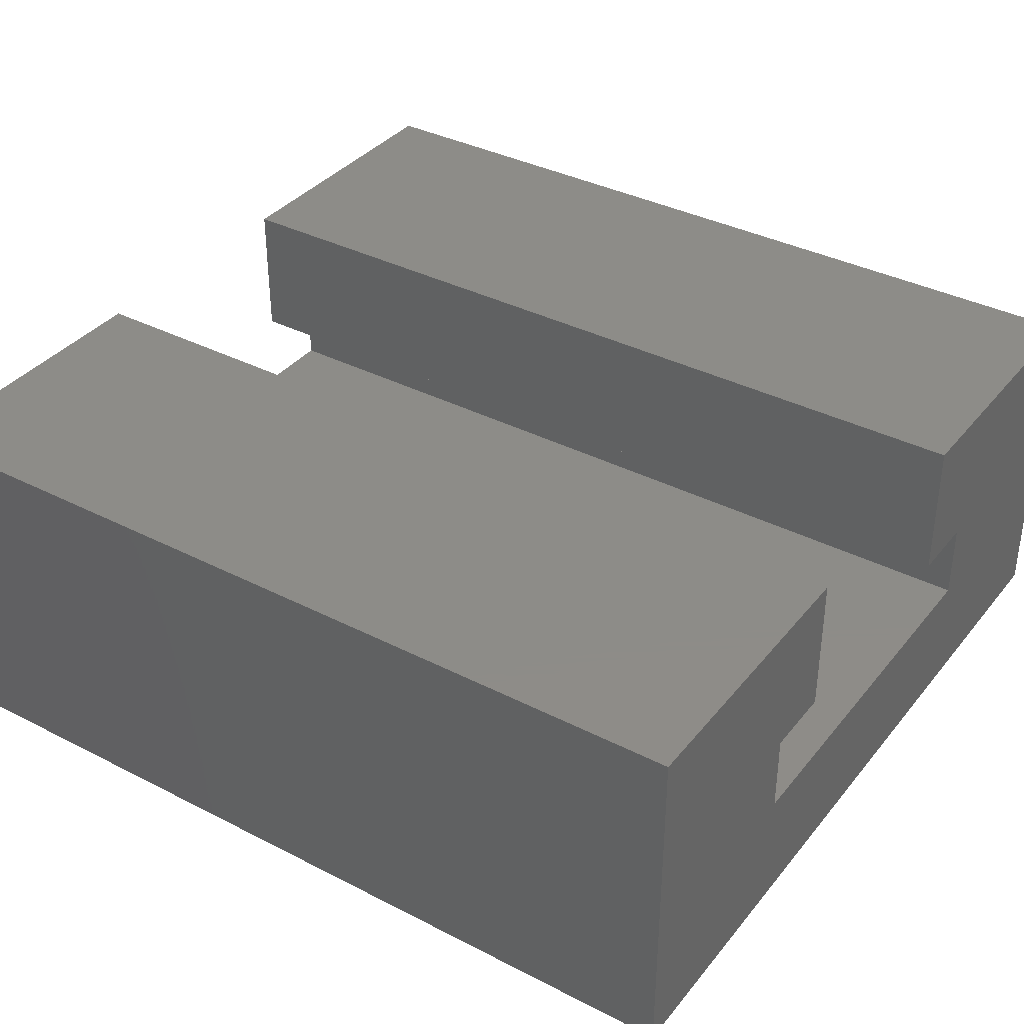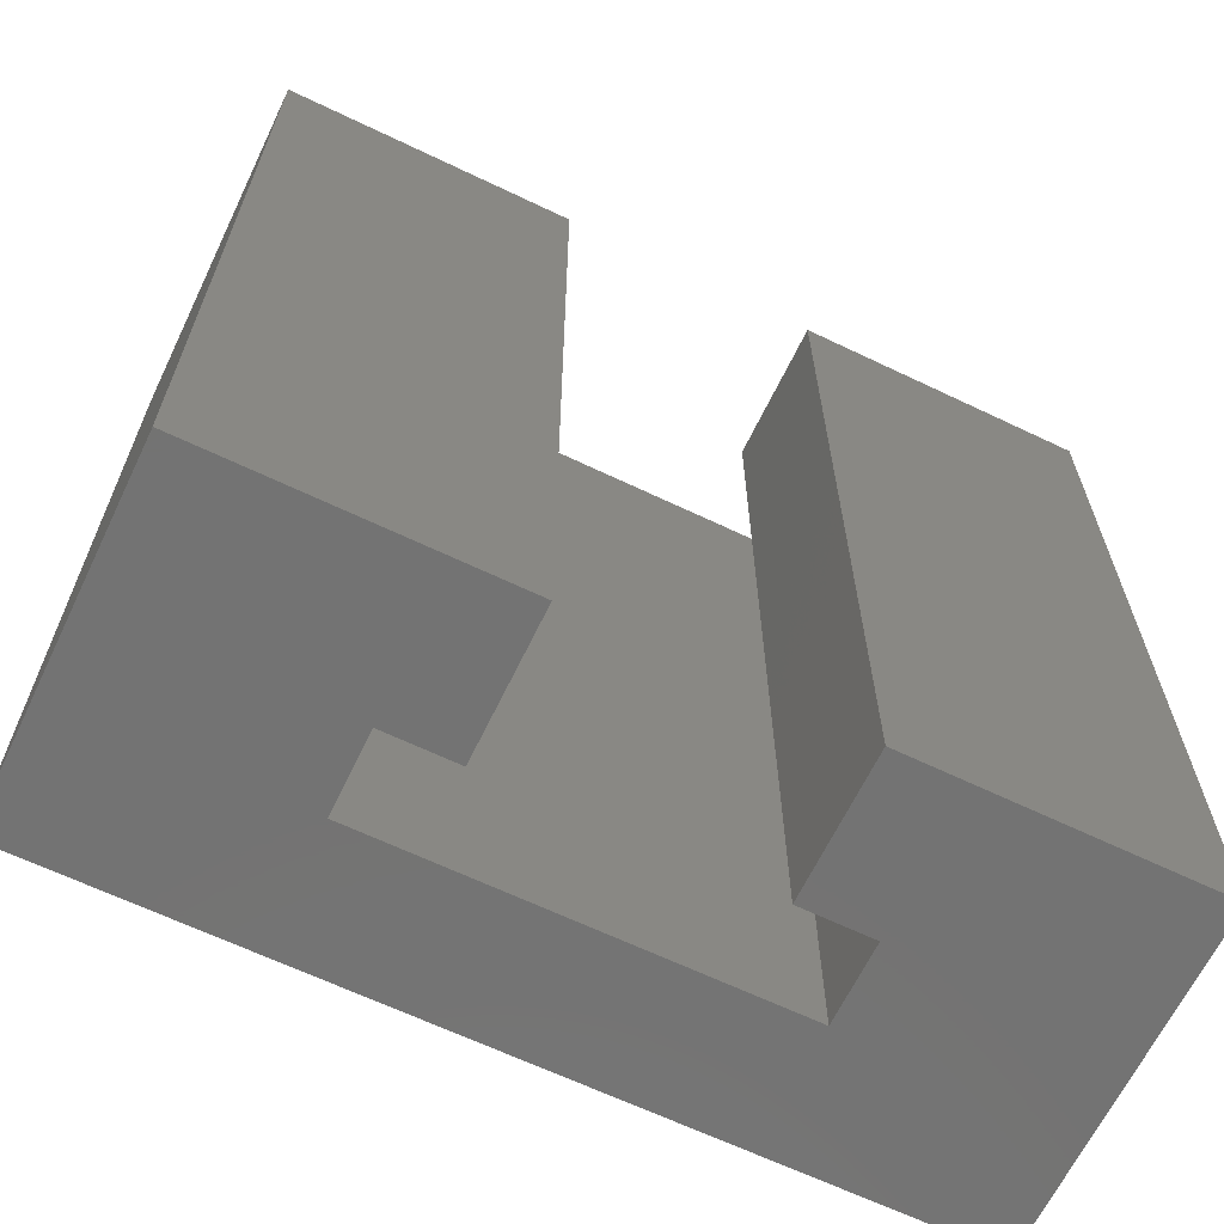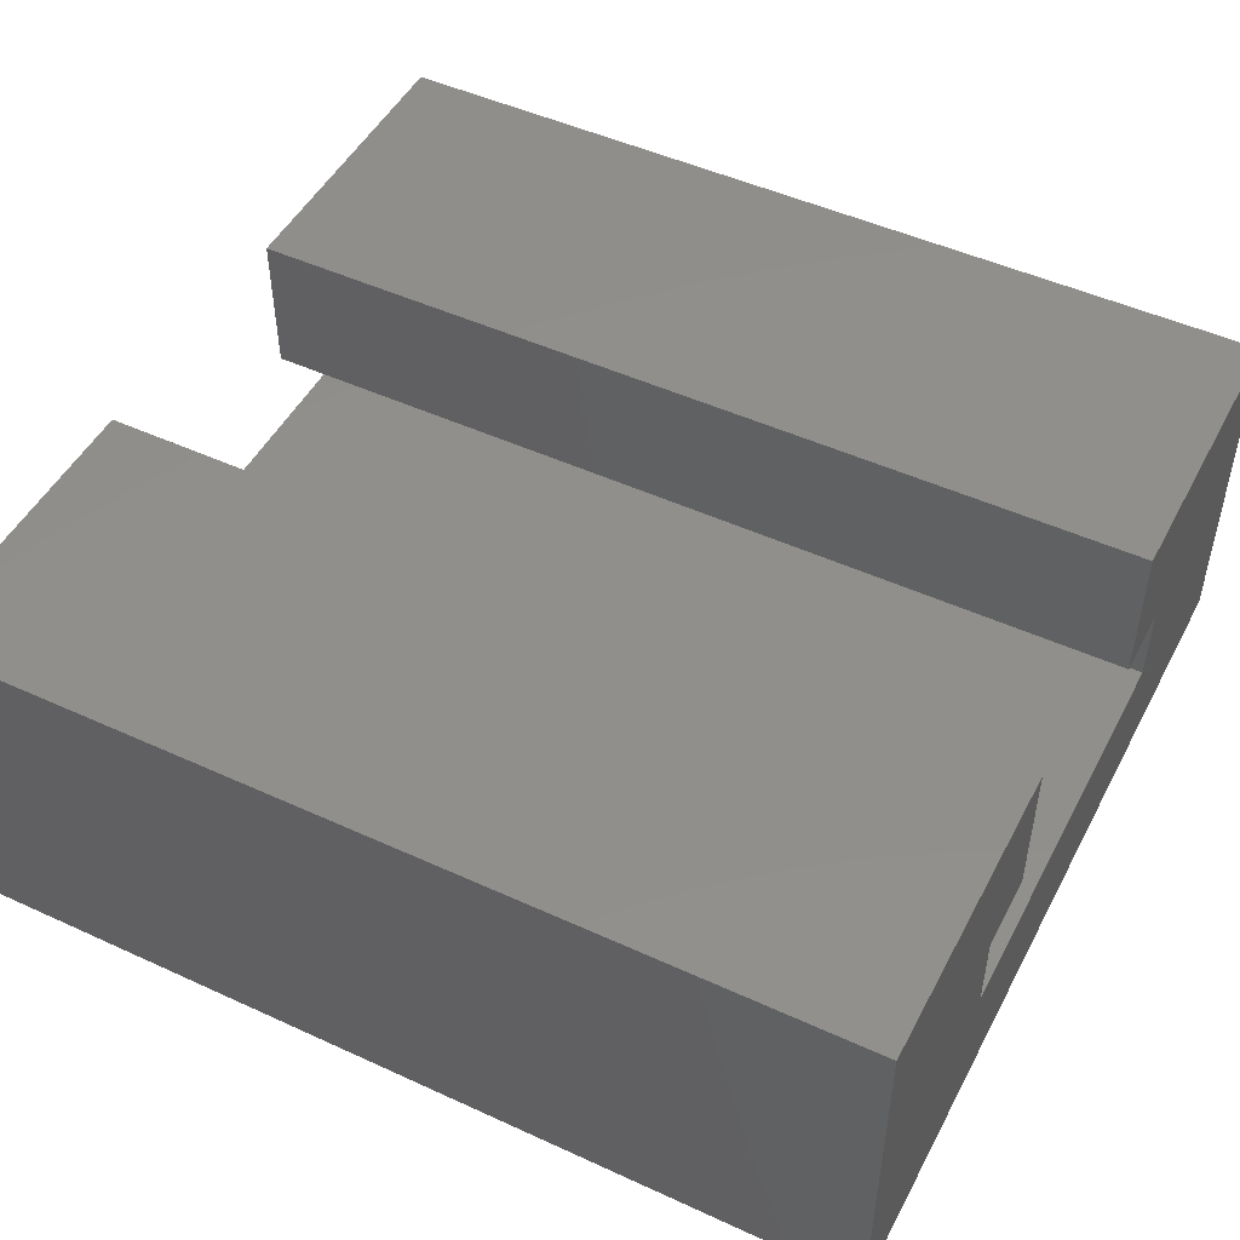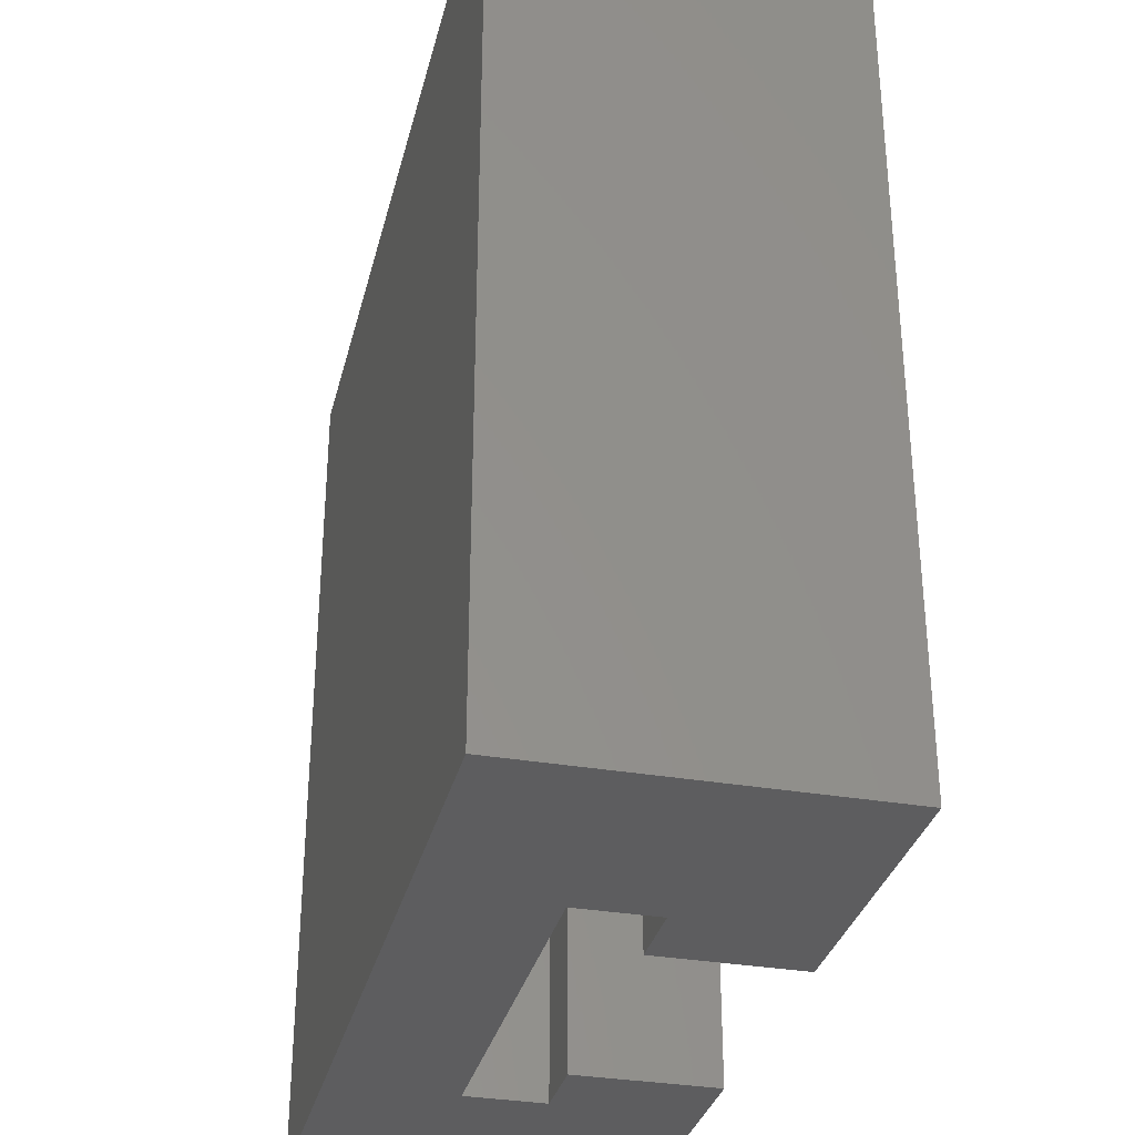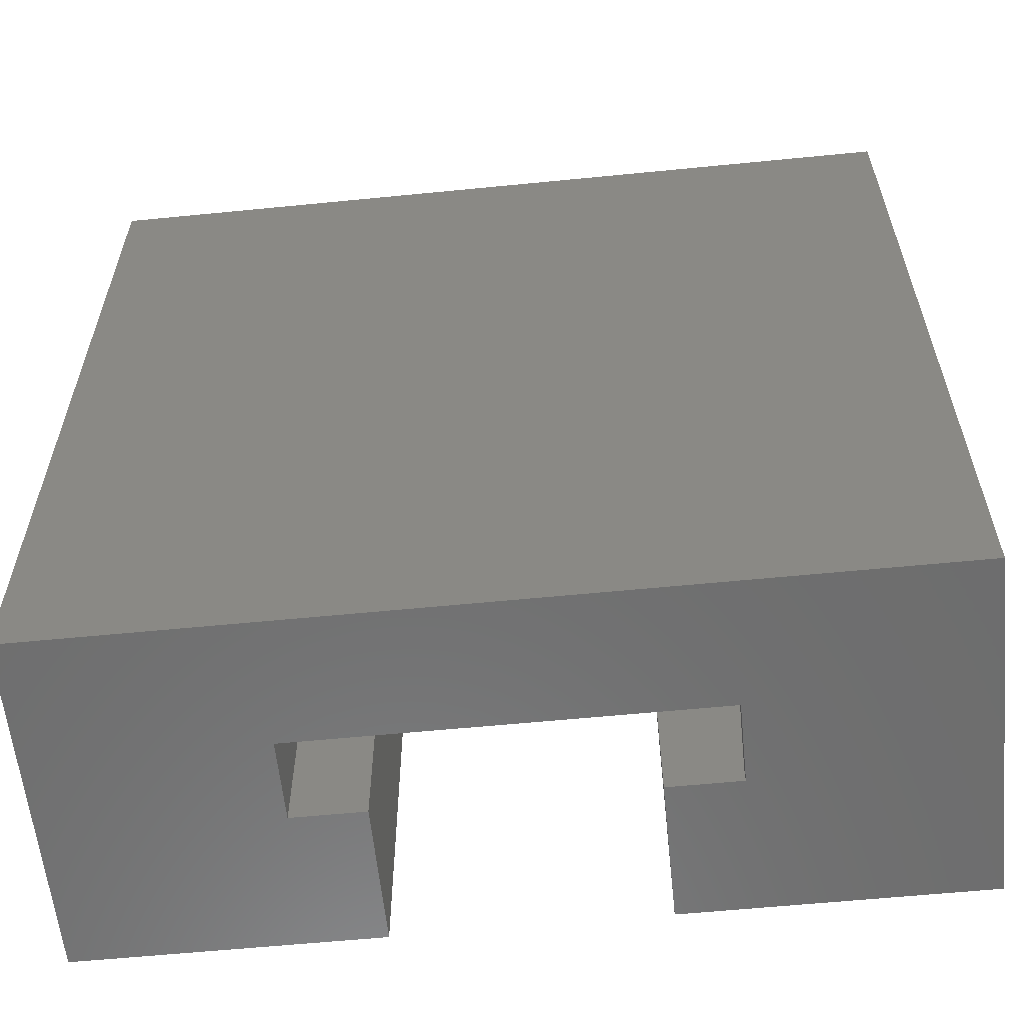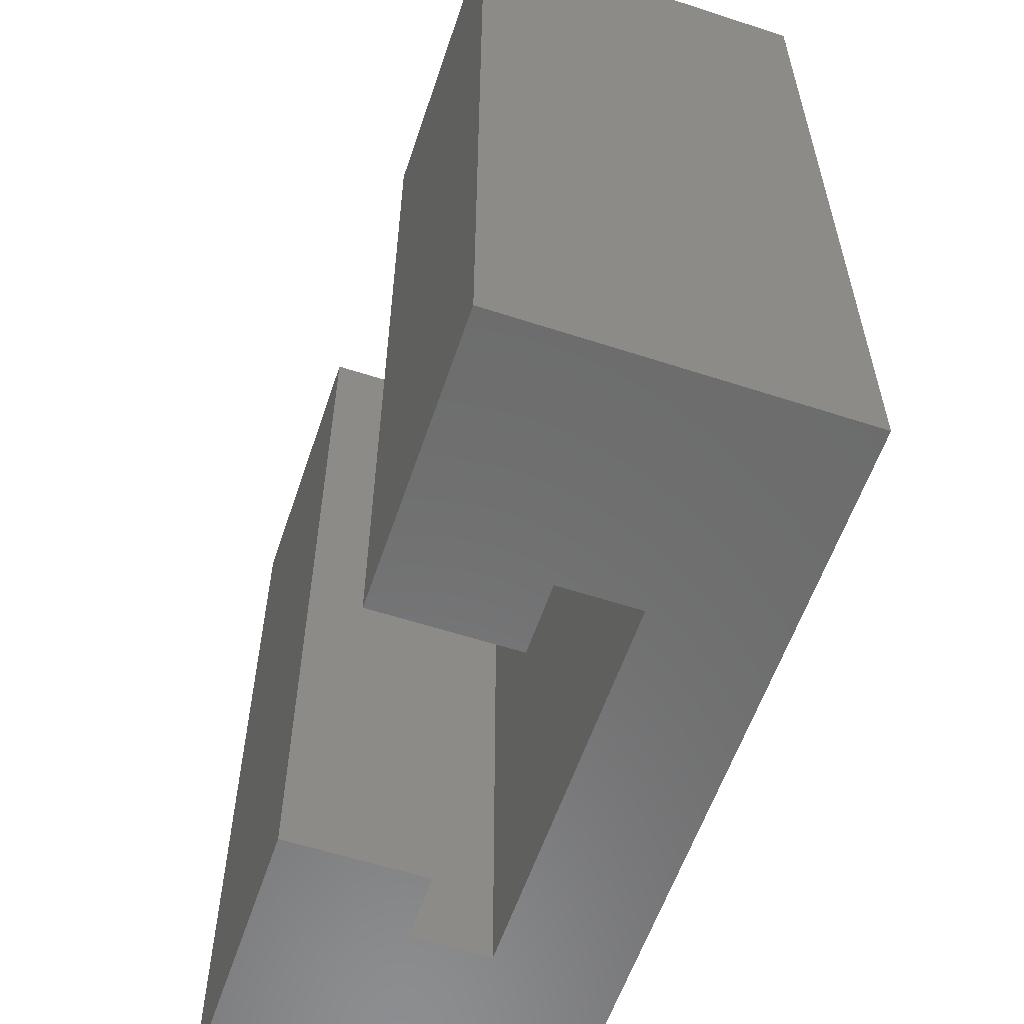
<metadata>
{"format":"stl","ext":"stl","renderer":"f3d","projection":"perspective","resolution":1024,"background":"white","views":[{"elev":36.6,"azim":-56.3,"up":"+Z"},{"elev":-65.2,"azim":-25.7,"up":"+Y"},{"elev":48.9,"azim":117.0,"up":"+Z"},{"elev":-32.6,"azim":-103.5,"up":"+Y"},{"elev":-59.6,"azim":-174.2,"up":"+Y"},{"elev":-58.5,"azim":71.4,"up":"+Y"}]}
</metadata>
<code>
# stl→obj: 52 verts, 100 faces
v -0.3421 0.01562 0.06464
v -0.3421 0.01562 0.08026
v -0.3421 0.7344 0.06464
v -0.3421 0.7344 0.08026
v -0.3421 0.01562 -0.01908
v -0.3421 0.01562 -0.003454
v -0.3421 0.7344 -0.01908
v -0.3421 0.7344 -0.003454
v -0.3421 0.75 -0.003454
v -0.3421 0.75 0.06464
v -0.3421 2.688e-17 -0.003454
v -0.3421 3.066e-17 0.06464
v -0.2816 3.738e-17 0.06464
v -0.2816 0.75 0.06464
v -0.001645 6.468e-17 -0.003454
v -0.001645 0.75 -0.003454
v -0.5156 0.01562 0.1701
v -0.2972 0.01562 0.1701
v -0.2972 0.01562 0.08026
v -0.5156 0.01562 -0.09375
v 0.01398 0.01562 -0.01908
v 0.1719 0.01562 -0.09375
v 0.01398 0.01562 0.08026
v 0.1719 0.01562 0.1701
v -0.04655 0.01562 0.08026
v -0.04655 0.01562 0.1701
v -0.5156 0.7344 0.1701
v -0.5156 0.7344 -0.09375
v -0.2972 0.7344 0.08026
v -0.2972 0.7344 0.1701
v 0.01398 0.7344 -0.01908
v 0.1719 0.7344 -0.09375
v 0.01398 0.7344 0.08026
v 0.1719 0.7344 0.1701
v -0.04655 0.7344 0.08026
v -0.04655 0.7344 0.1701
v 0.1875 0.75 -0.1094
v -0.001645 0.75 0.06464
v 0.1875 0.75 0.1857
v -0.06217 0.75 0.06464
v -0.06217 0.75 0.1857
v -0.5312 0.75 -0.1094
v -0.5312 0.75 0.1857
v -0.2816 0.75 0.1857
v -0.06217 6.846e-17 0.1857
v -0.06217 6.174e-17 0.06464
v 0.1875 9.618e-17 0.1857
v -0.001645 6.846e-17 0.06464
v 0.1875 7.98e-17 -0.1094
v -0.5312 0 -0.1094
v -0.5312 1.638e-17 0.1857
v -0.2816 4.41e-17 0.1857
f 1 2 3
f 3 2 4
f 5 6 7
f 7 6 8
f 8 9 3
f 3 9 10
f 11 6 12
f 12 6 1
f 12 1 13
f 10 14 3
f 3 14 13
f 3 13 1
f 11 15 6
f 9 8 16
f 16 8 6
f 16 6 15
f 17 18 19
f 17 19 2
f 17 2 1
f 17 1 6
f 17 6 5
f 17 5 20
f 21 20 5
f 20 21 22
f 22 21 23
f 22 23 24
f 24 23 25
f 24 25 26
f 27 28 7
f 27 7 8
f 27 8 3
f 27 3 4
f 27 4 29
f 27 29 30
f 7 28 31
f 31 28 32
f 31 32 33
f 33 32 34
f 33 34 35
f 35 34 36
f 20 22 28
f 28 22 32
f 22 24 32
f 32 24 34
f 18 17 30
f 30 17 27
f 24 26 34
f 34 26 36
f 26 25 36
f 36 25 35
f 2 19 4
f 4 19 29
f 25 23 35
f 35 23 33
f 23 21 33
f 33 21 31
f 21 5 31
f 31 5 7
f 19 18 29
f 29 18 30
f 17 20 27
f 27 20 28
f 37 38 39
f 39 38 40
f 39 40 41
f 38 37 16
f 16 37 42
f 16 42 9
f 9 42 43
f 9 43 10
f 10 43 44
f 10 44 14
f 45 46 47
f 47 46 48
f 47 48 49
f 49 48 15
f 49 15 50
f 50 15 11
f 50 11 51
f 51 11 12
f 51 12 52
f 52 12 13
f 51 43 50
f 50 43 42
f 52 44 51
f 51 44 43
f 13 14 52
f 52 14 44
f 48 38 15
f 15 38 16
f 46 40 48
f 48 40 38
f 45 41 46
f 46 41 40
f 47 39 45
f 45 39 41
f 49 37 47
f 47 37 39
f 50 42 49
f 49 42 37

</code>
